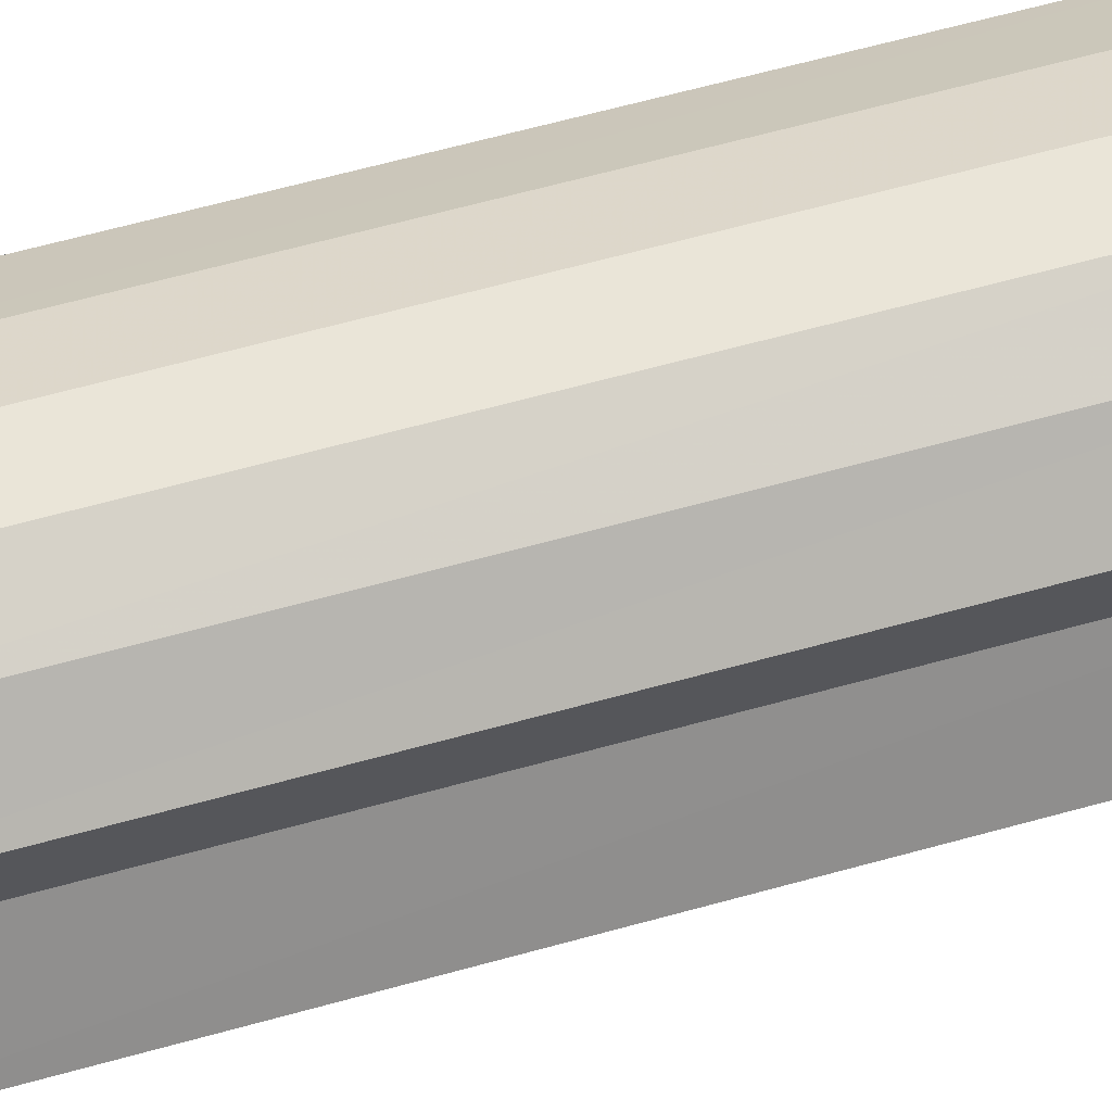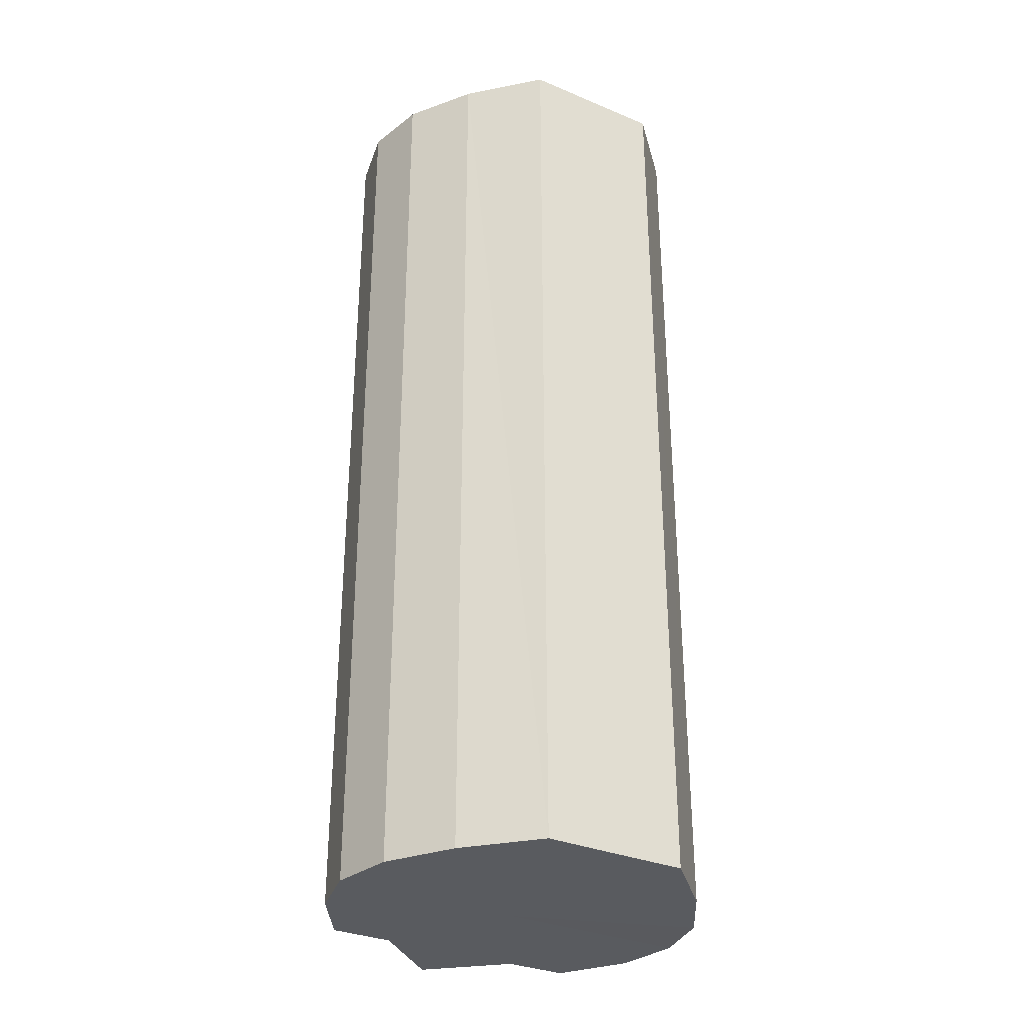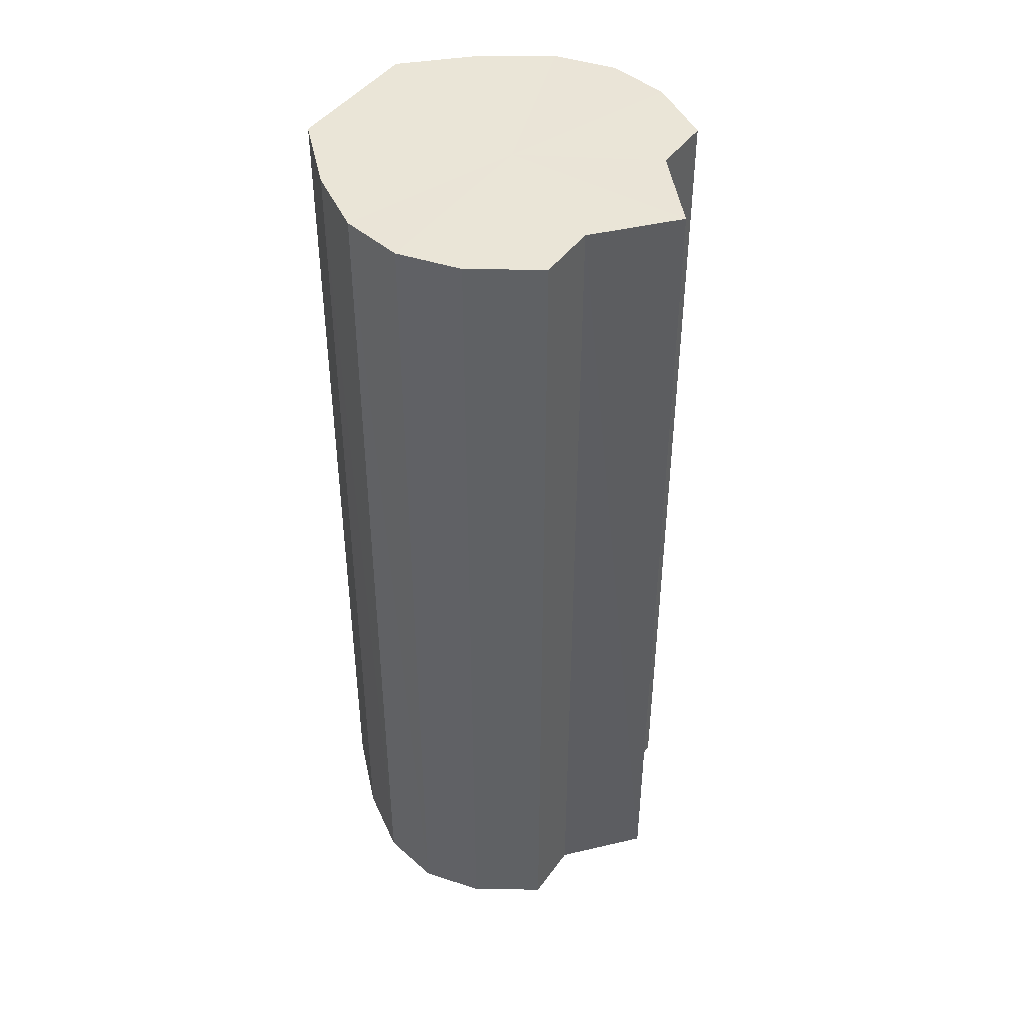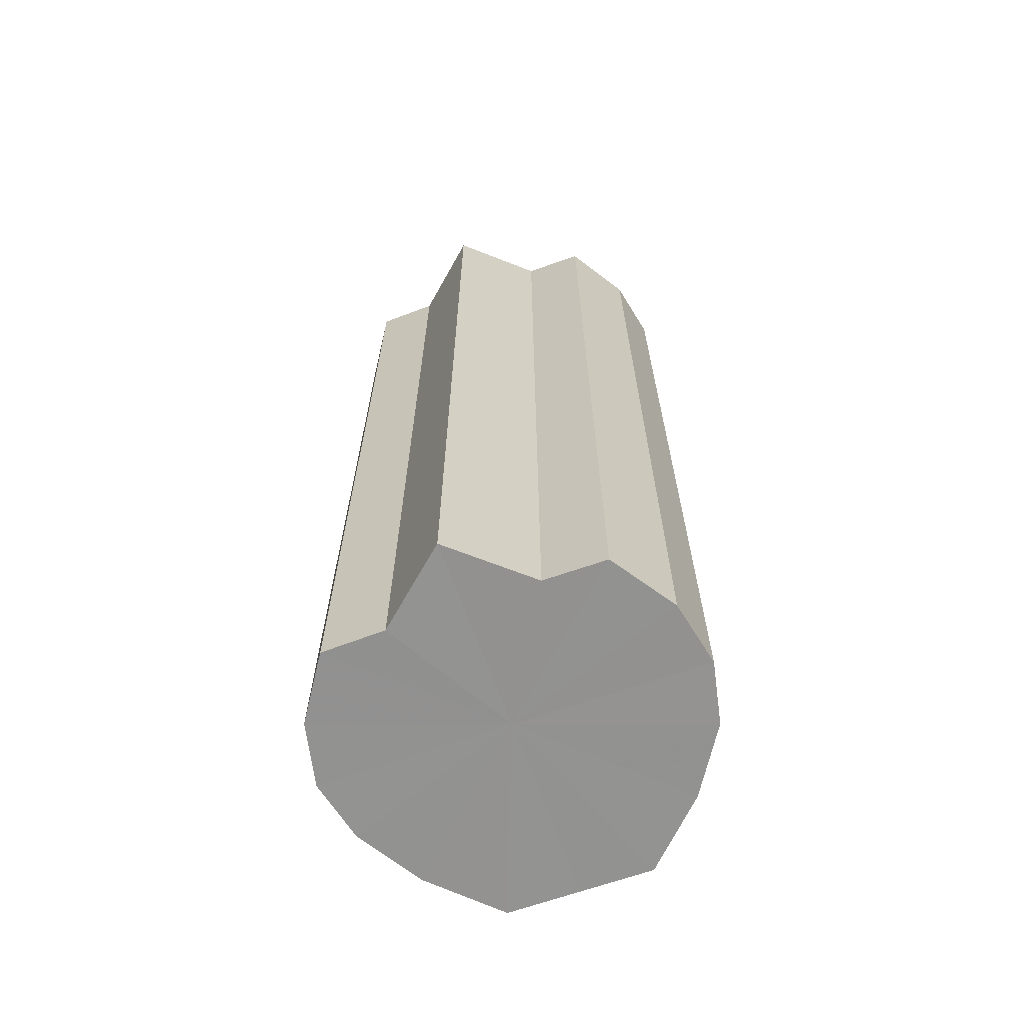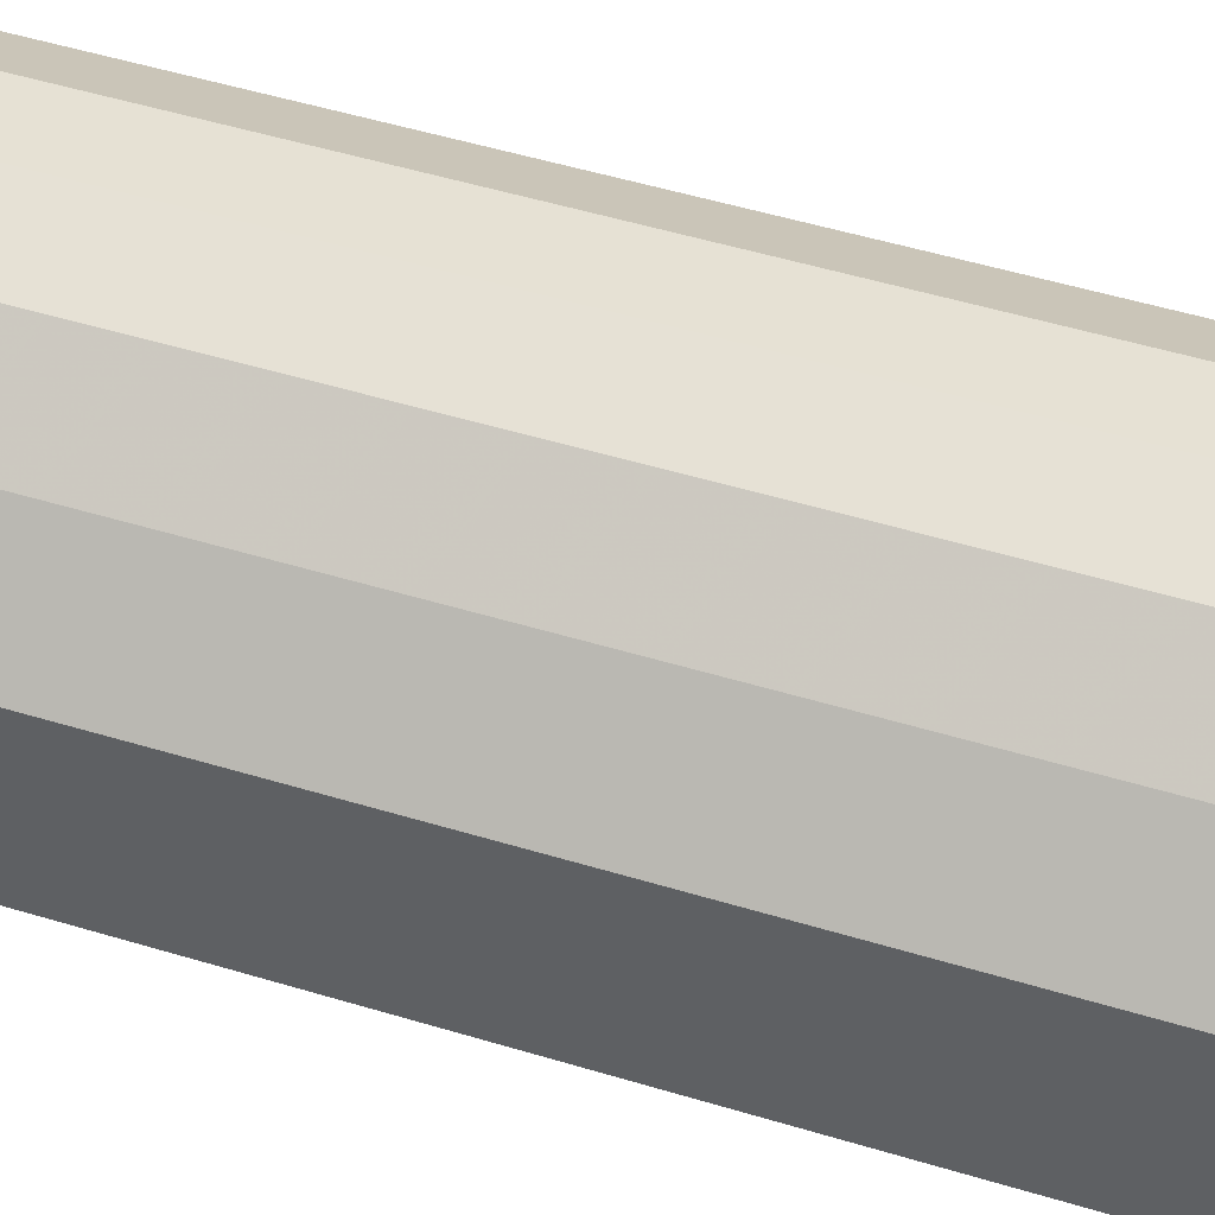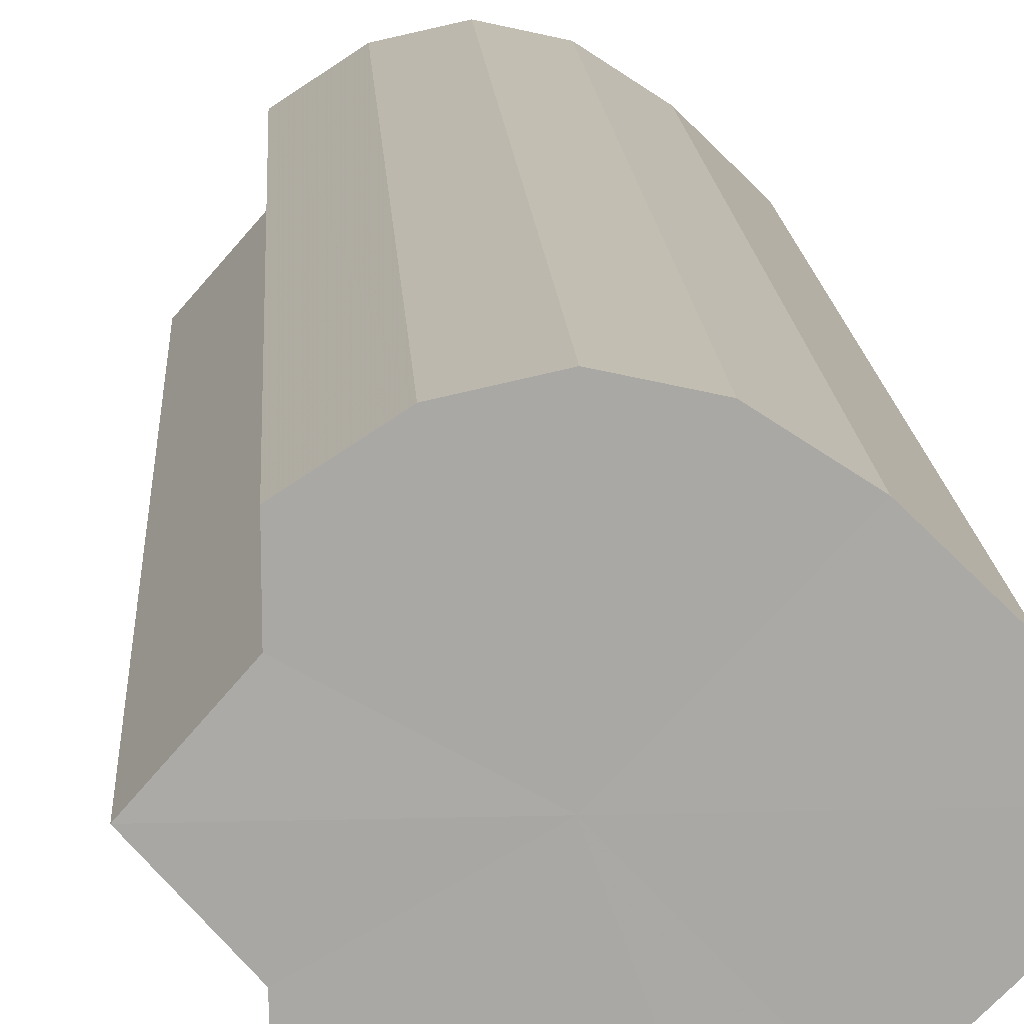
<metadata>
{"format":"obj","ext":"obj","renderer":"f3d","projection":"perspective","resolution":1024,"background":"white","views":[{"elev":67.3,"azim":74.8,"up":"+Z"},{"elev":-32.2,"azim":-120.4,"up":"+Y"},{"elev":44.1,"azim":33.5,"up":"+Y"},{"elev":-66.4,"azim":109.7,"up":"+Y"},{"elev":50.0,"azim":-71.4,"up":"+Z"},{"elev":15.3,"azim":176.9,"up":"+Z"}]}
</metadata>
<code>
o 26210
v 2251 1883 14.47
v 2251 1883 14.48
v 2251 1883 14.47
v 2251 1883 14.49
v 2251 1883 14.48
v 2251 1883 14.48
v 2251 1883 14.48
v 2251 1883 14.49
v 2251 1883 14.49
v 2251 1883 14.5
v 2251 1883 14.49
v 2251 1883 14.49
v 2251 1883 14.49
v 2251 1883 14.49
v 2251 1883 14.5
v 2251 1883 14.49
v 2251 1883 14.49
v 2251 1883 14.49
v 2251 1883 14.49
v 2251 1883 14.48
v 2251 1883 14.49
v 2251 1883 14.47
v 2251 1883 14.48
v 2251 1883 14.5
v 2251 1883 14.5
v 2251 1883 14.45
v 2251 1883 14.47
v 2251 1883 14.44
v 2251 1883 14.45
v 2251 1883 14.49
v 2251 1883 14.49
v 2251 1883 14.44
v 2251 1883 14.44
v 2251 1883 14.44
v 2251 1883 14.44
v 2251 1883 14.49
v 2251 1883 14.49
v 2251 1883 14.44
v 2251 1883 14.44
v 2251 1883 14.44
v 2251 1883 14.44
v 2251 1883 14.48
v 2251 1883 14.48
v 2251 1883 14.45
v 2251 1883 14.44
v 2251 1883 14.47
v 2251 1883 14.45
v 2251 1883 14.47
v 2251 1883 14.47
v 2251 1883 14.45
v 2251 1883 14.45
v 2251 1883 14.44
v 2251 1883 14.44
v 2251 1883 14.44
v 2251 1883 14.44
v 2251 1883 14.44
v 2251 1883 14.44
v 2251 1883 14.44
v 2251 1883 14.44
v 2251 1883 14.44
v 2251 1883 14.44
v 2251 1883 14.45
v 2251 1883 14.45
v 2251 1883 14.47
v 2251 1883 14.47
v 2251 1883 14.47
v 2251 1883 14.45
v 2251 1883 14.48
v 2251 1883 14.44
v 2251 1883 14.49
v 2251 1883 14.44
v 2251 1883 14.49
v 2251 1883 14.44
v 2251 1883 14.5
v 2251 1883 14.44
v 2251 1883 14.49
v 2251 1883 14.44
v 2251 1883 14.49
v 2251 1883 14.45
v 2251 1883 14.48
v 2251 1883 14.47
v 2251 1883 14.47
v 2251 1883 14.47
v 2251 1883 14.48
v 2251 1883 14.45
v 2251 1883 14.49
v 2251 1883 14.44
v 2251 1883 14.49
v 2251 1883 14.44
v 2251 1883 14.5
v 2251 1883 14.44
v 2251 1883 14.49
v 2251 1883 14.44
v 2251 1883 14.49
v 2251 1883 14.44
v 2251 1883 14.48
v 2251 1883 14.45
v 2251 1883 14.47
f 1 2 3
f 2 4 5
f 3 6 7
f 4 8 9
f 8 10 11
f 7 12 13
f 10 14 15
f 14 16 17
f 13 18 19
f 16 20 21
f 20 22 23
f 19 24 25
f 22 26 27
f 26 28 29
f 25 30 31
f 28 32 33
f 32 34 35
f 31 36 37
f 34 38 39
f 38 40 41
f 37 42 43
f 40 44 45
f 44 46 47
f 43 48 49
f 49 50 51
f 51 52 53
f 53 54 55
f 55 56 57
f 57 58 59
f 59 60 61
f 61 62 63
f 63 64 65
f 66 64 67
f 66 68 64
f 66 67 69
f 66 70 68
f 66 69 71
f 66 72 70
f 66 71 73
f 66 74 72
f 66 73 75
f 66 76 74
f 66 75 77
f 66 78 76
f 66 77 79
f 66 80 78
f 66 79 81
f 66 81 80
f 82 83 84
f 82 85 83
f 82 84 86
f 82 87 85
f 82 86 88
f 82 89 87
f 82 88 90
f 82 91 89
f 82 90 92
f 82 93 91
f 82 92 94
f 82 95 93
f 82 94 96
f 82 97 95
f 82 96 98
f 82 98 97

</code>
